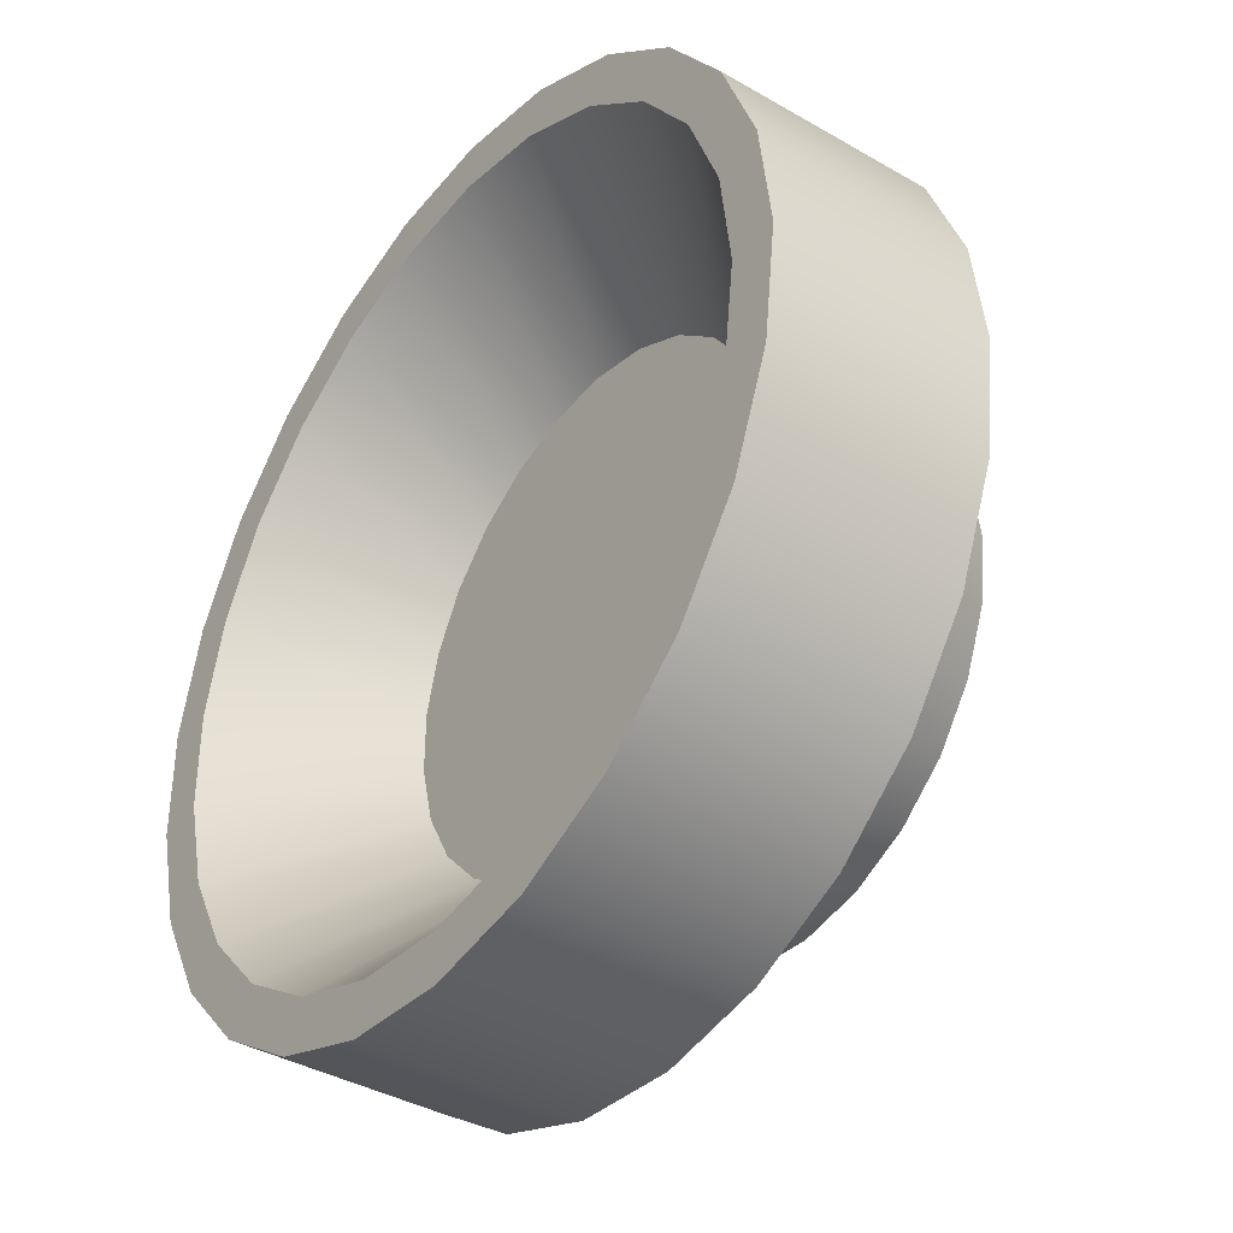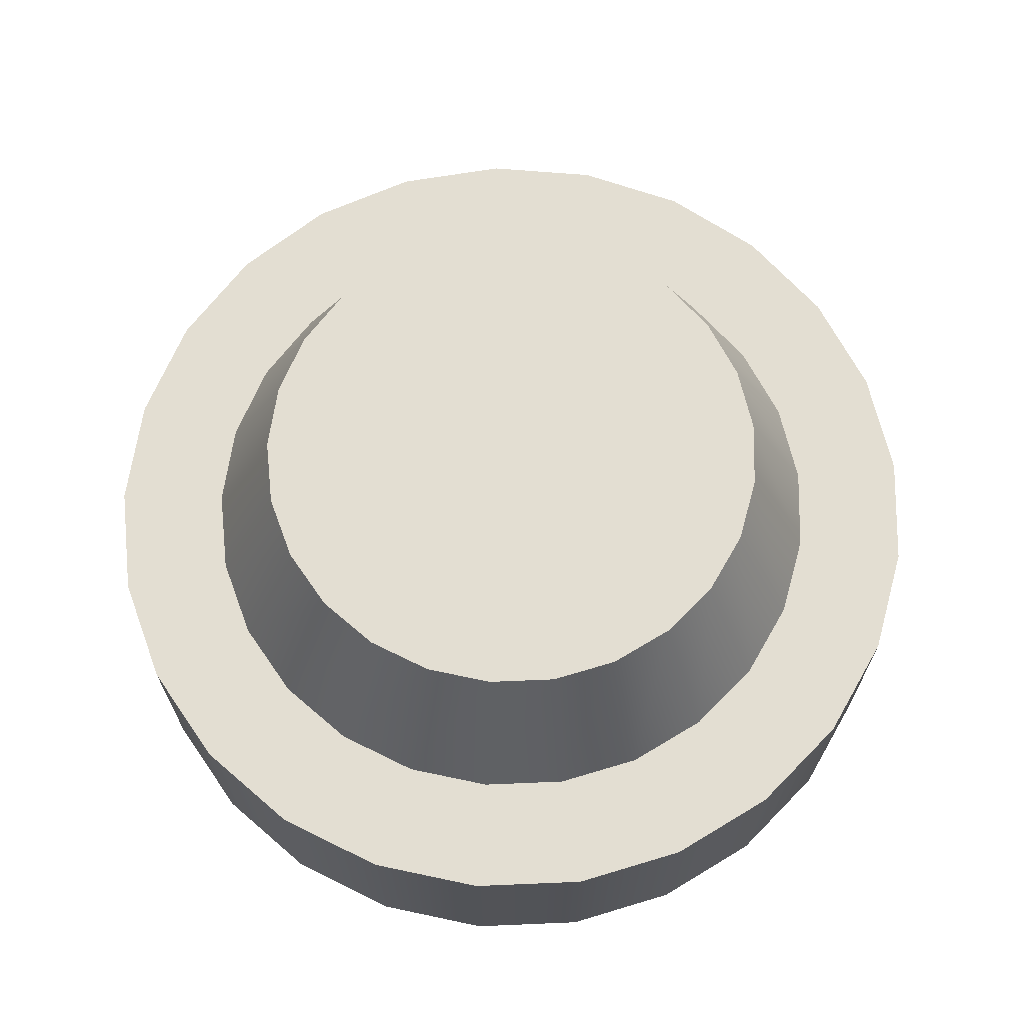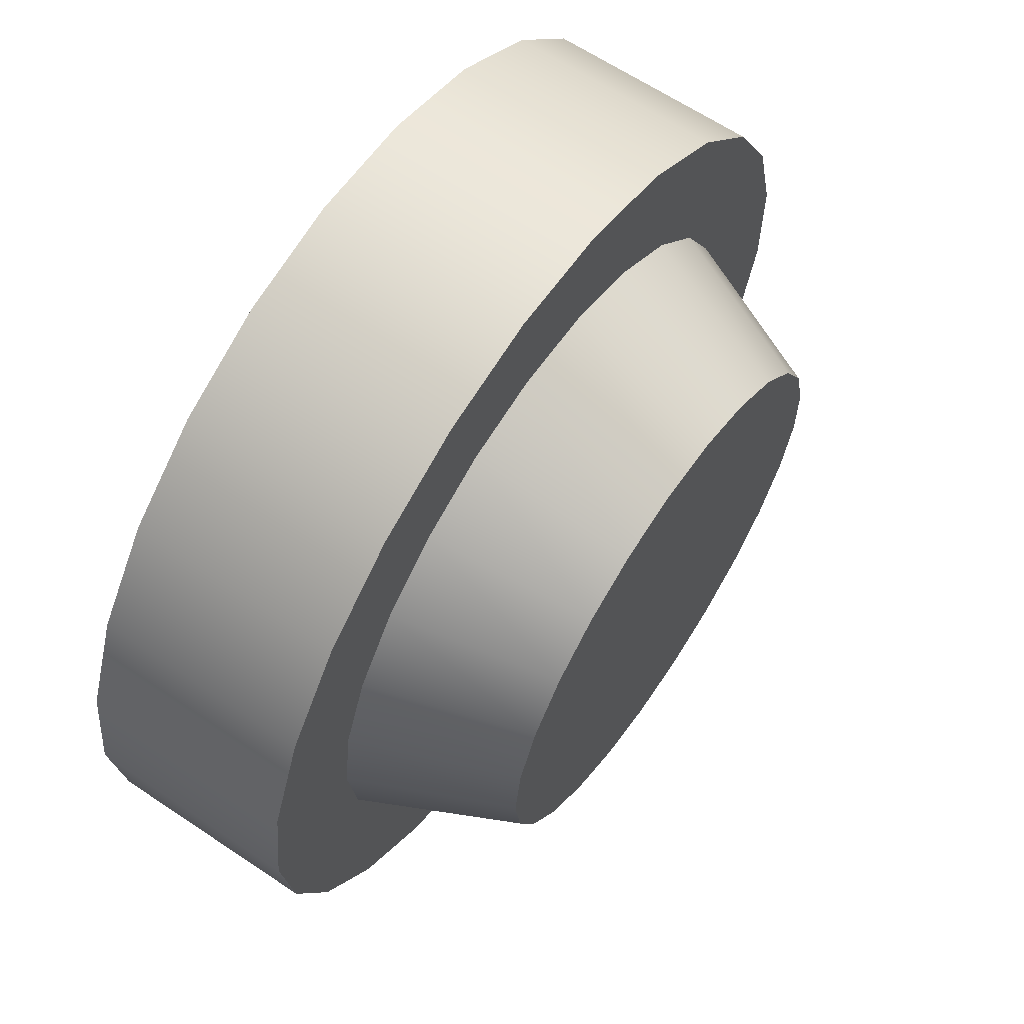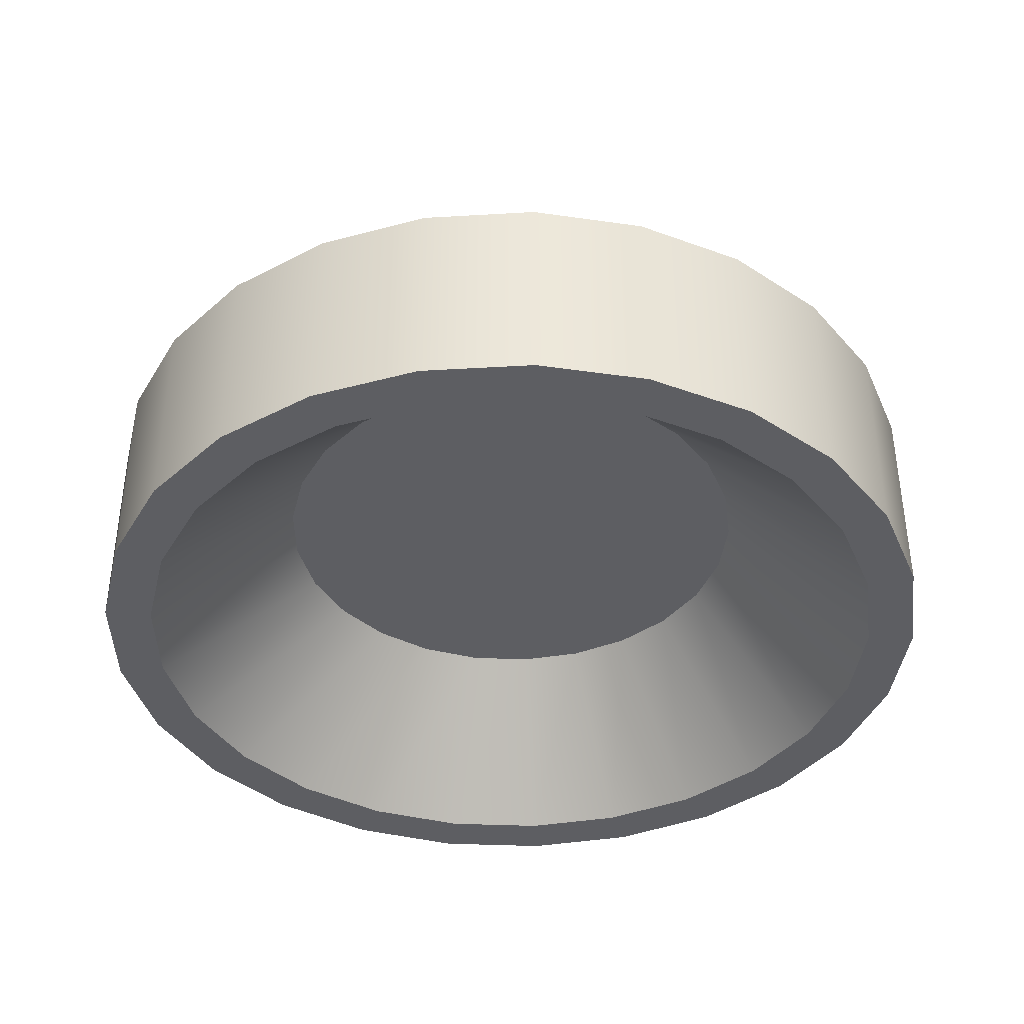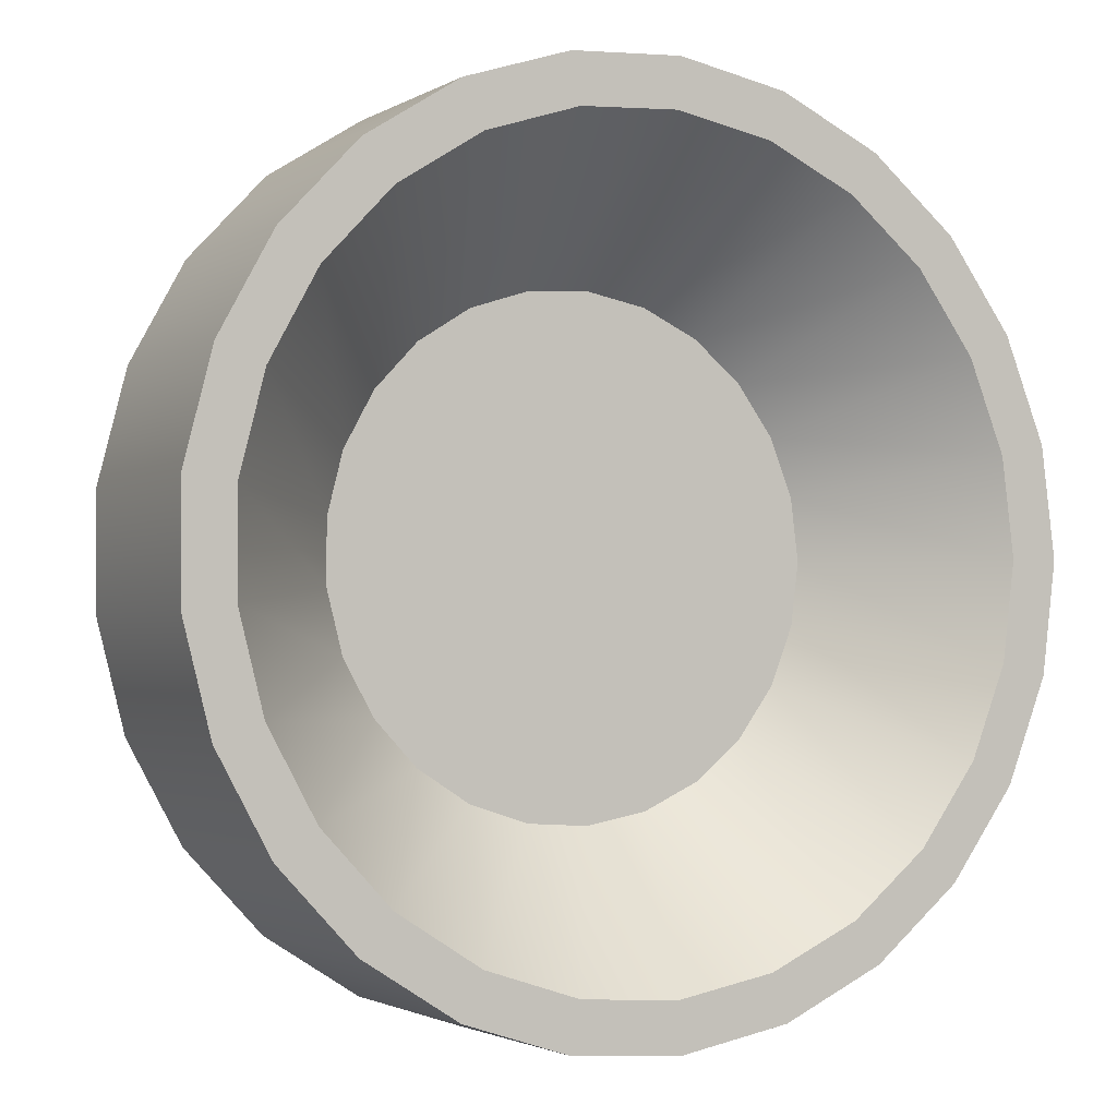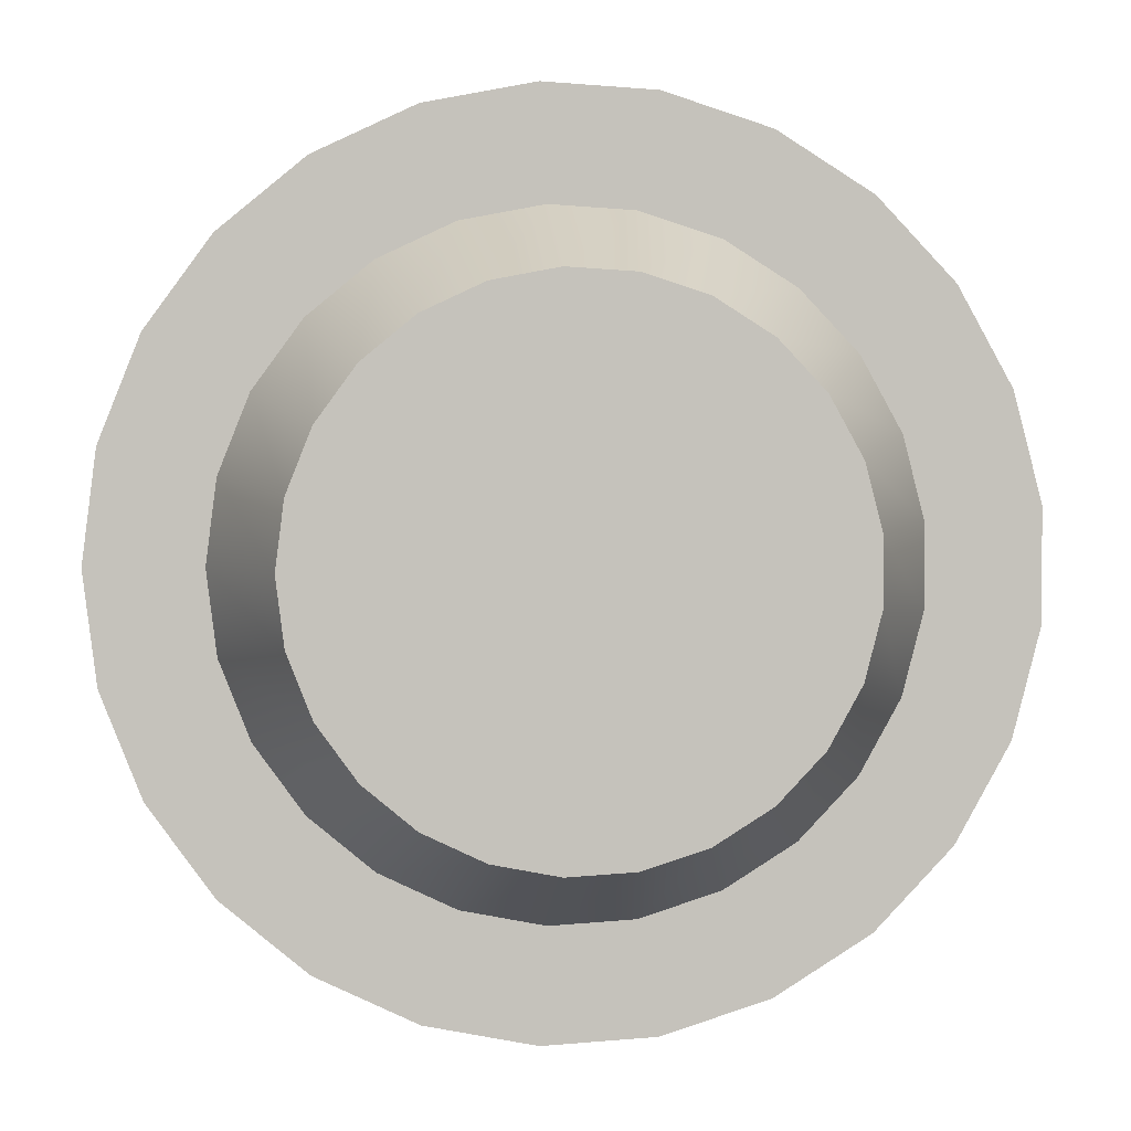
<metadata>
{"format":"obj","ext":"obj","renderer":"f3d","projection":"perspective","resolution":1024,"background":"white","views":[{"elev":-38.4,"azim":53.8,"up":"+Z"},{"elev":67.7,"azim":-63.6,"up":"+Y"},{"elev":63.9,"azim":124.1,"up":"+Z"},{"elev":-39.3,"azim":43.8,"up":"+Y"},{"elev":-2.2,"azim":-28.3,"up":"+Z"},{"elev":2.1,"azim":175.8,"up":"+Z"}]}
</metadata>
<code>
g default
v 10.17 8.398 -2.611
v 9.201 8.398 -5.058
v 7.654 8.398 -7.188
v 5.626 8.398 -8.865
v 3.245 8.398 -9.986
v 0.6593 8.398 -10.48
v -1.968 8.398 -10.31
v -4.471 8.398 -9.501
v -6.693 8.398 -8.09
v -8.495 8.398 -6.172
v -9.763 8.398 -3.865
v -10.42 8.398 -1.316
v -10.42 8.398 1.316
v -9.763 8.398 3.865
v -8.495 8.398 6.172
v -6.693 8.398 8.09
v -4.471 8.398 9.501
v -1.968 8.398 10.31
v 0.6593 8.398 10.48
v 3.245 8.398 9.986
v 5.626 8.398 8.865
v 7.654 8.398 7.188
v 9.201 8.398 5.058
v 10.17 8.398 2.611
v 10.5 8.398 0
v 10.17 13.4 -2.611
v 9.201 13.4 -5.058
v 7.654 13.4 -7.188
v 5.626 13.4 -8.865
v 3.245 13.4 -9.986
v 0.6593 13.4 -10.48
v -1.968 13.4 -10.31
v -4.471 13.4 -9.501
v -6.693 13.4 -8.09
v -8.495 13.4 -6.172
v -9.763 13.4 -3.865
v -10.42 13.4 -1.316
v -10.42 13.4 1.316
v -9.763 13.4 3.865
v -8.495 13.4 6.172
v -6.693 13.4 8.09
v -4.471 13.4 9.501
v -1.968 13.4 10.31
v 0.6593 13.4 10.48
v 3.245 13.4 9.986
v 5.626 13.4 8.865
v 7.654 13.4 7.188
v 9.201 13.4 5.058
v 10.17 13.4 2.611
v 10.5 13.4 0
v 7.61 13.4 -1.954
v 6.885 13.4 -3.785
v 5.728 13.4 -5.378
v 4.21 13.4 -6.634
v 2.428 13.4 -7.472
v 0.4933 13.4 -7.842
v -1.472 13.4 -7.718
v -3.345 13.4 -7.109
v -5.008 13.4 -6.054
v -6.356 13.4 -4.618
v -7.305 13.4 -2.892
v -7.795 13.4 -0.9847
v -7.795 13.4 0.9847
v -7.305 13.4 2.892
v -6.356 13.4 4.618
v -5.008 13.4 6.054
v -3.345 13.4 7.109
v -1.472 13.4 7.718
v 0.4933 13.4 7.842
v 2.428 13.4 7.472
v 4.21 13.4 6.634
v 5.728 13.4 5.379
v 6.885 13.4 3.785
v 7.61 13.4 1.954
v 7.857 13.4 0
v 6.059 17 -1.554
v 5.482 17 -3.011
v 0.006339 17 0
v 4.562 17 -4.278
v 3.355 17 -5.276
v 1.937 17 -5.943
v 0.3987 17 -6.237
v -1.165 17 -6.138
v -2.654 17 -5.654
v -3.977 17 -4.815
v -5.049 17 -3.673
v -5.804 17 -2.3
v -6.193 17 -0.7832
v -6.193 17 0.7832
v -5.804 17 2.3
v -5.049 17 3.673
v -3.977 17 4.815
v -2.654 17 5.654
v -1.165 17 6.138
v 0.3987 17 6.237
v 1.937 17 5.943
v 3.355 17 5.276
v 4.562 17 4.278
v 5.482 17 3.011
v 6.059 17 1.554
v 6.255 17 3e-06
v 9.051 8.398 -2.324
v 8.188 8.398 -4.502
v 6.812 8.398 -6.397
v 5.007 8.398 -7.89
v 2.888 8.398 -8.887
v 0.5867 8.398 -9.326
v -1.751 8.398 -9.179
v -3.979 8.398 -8.455
v -5.956 8.398 -7.2
v -7.56 8.398 -5.492
v -8.688 8.398 -3.44
v -9.271 8.398 -1.171
v -9.271 8.398 1.171
v -8.688 8.398 3.44
v -7.56 8.398 5.492
v -5.956 8.398 7.2
v -3.979 8.398 8.455
v -1.751 8.398 9.179
v 0.5867 8.398 9.326
v 2.888 8.398 8.887
v 5.007 8.398 7.89
v 6.812 8.398 6.397
v 8.188 8.398 4.502
v 9.051 8.398 2.324
v 9.344 8.398 0
v 5.731 11.98 -1.471
v 5.185 11.98 -2.85
v 0 11.98 -0
v 4.313 11.98 -4.05
v 3.17 11.98 -4.996
v 1.828 11.98 -5.627
v 0.3715 11.98 -5.905
v -1.109 11.98 -5.812
v -2.519 11.98 -5.354
v -3.772 11.98 -4.559
v -4.787 11.98 -3.478
v -5.501 11.98 -2.178
v -5.87 11.98 -0.7416
v -5.87 11.98 0.7416
v -5.501 11.98 2.178
v -4.787 11.98 3.478
v -3.772 11.98 4.559
v -2.519 11.98 5.354
v -1.109 11.98 5.812
v 0.3715 11.98 5.905
v 1.828 11.98 5.627
v 3.17 11.98 4.996
v 4.313 11.98 4.05
v 5.185 11.98 2.85
v 5.731 11.98 1.471
v 5.917 11.98 5e-06
g pCylinder2
f 1 2 27 26
f 2 3 28 27
f 3 4 29 28
f 4 5 30 29
f 5 6 31 30
f 6 7 32 31
f 7 8 33 32
f 8 9 34 33
f 9 10 35 34
f 10 11 36 35
f 11 12 37 36
f 12 13 38 37
f 13 14 39 38
f 14 15 40 39
f 15 16 41 40
f 16 17 42 41
f 17 18 43 42
f 18 19 44 43
f 19 20 45 44
f 20 21 46 45
f 21 22 47 46
f 22 23 48 47
f 23 24 49 48
f 24 25 50 49
f 25 1 26 50
f 128 127 129
f 130 128 129
f 131 130 129
f 132 131 129
f 133 132 129
f 134 133 129
f 135 134 129
f 136 135 129
f 137 136 129
f 138 137 129
f 139 138 129
f 140 139 129
f 141 140 129
f 142 141 129
f 143 142 129
f 144 143 129
f 145 144 129
f 146 145 129
f 147 146 129
f 148 147 129
f 149 148 129
f 150 149 129
f 151 150 129
f 152 151 129
f 127 152 129
f 76 77 78
f 77 79 78
f 79 80 78
f 80 81 78
f 81 82 78
f 82 83 78
f 83 84 78
f 84 85 78
f 85 86 78
f 86 87 78
f 87 88 78
f 88 89 78
f 89 90 78
f 90 91 78
f 91 92 78
f 92 93 78
f 93 94 78
f 94 95 78
f 95 96 78
f 96 97 78
f 97 98 78
f 98 99 78
f 99 100 78
f 100 101 78
f 101 76 78
f 26 27 52 51
f 27 28 53 52
f 28 29 54 53
f 29 30 55 54
f 30 31 56 55
f 31 32 57 56
f 32 33 58 57
f 33 34 59 58
f 34 35 60 59
f 35 36 61 60
f 36 37 62 61
f 37 38 63 62
f 38 39 64 63
f 39 40 65 64
f 40 41 66 65
f 41 42 67 66
f 42 43 68 67
f 43 44 69 68
f 44 45 70 69
f 45 46 71 70
f 46 47 72 71
f 47 48 73 72
f 48 49 74 73
f 49 50 75 74
f 50 26 51 75
f 51 52 77 76
f 52 53 79 77
f 53 54 80 79
f 54 55 81 80
f 55 56 82 81
f 56 57 83 82
f 57 58 84 83
f 58 59 85 84
f 59 60 86 85
f 60 61 87 86
f 61 62 88 87
f 62 63 89 88
f 63 64 90 89
f 64 65 91 90
f 65 66 92 91
f 66 67 93 92
f 67 68 94 93
f 68 69 95 94
f 69 70 96 95
f 70 71 97 96
f 71 72 98 97
f 72 73 99 98
f 73 74 100 99
f 74 75 101 100
f 75 51 76 101
f 2 1 102 103
f 3 2 103 104
f 4 3 104 105
f 5 4 105 106
f 6 5 106 107
f 7 6 107 108
f 8 7 108 109
f 9 8 109 110
f 10 9 110 111
f 11 10 111 112
f 12 11 112 113
f 13 12 113 114
f 14 13 114 115
f 15 14 115 116
f 16 15 116 117
f 17 16 117 118
f 18 17 118 119
f 19 18 119 120
f 20 19 120 121
f 21 20 121 122
f 22 21 122 123
f 23 22 123 124
f 24 23 124 125
f 25 24 125 126
f 1 25 126 102
f 103 102 127 128
f 104 103 128 130
f 105 104 130 131
f 106 105 131 132
f 107 106 132 133
f 108 107 133 134
f 109 108 134 135
f 110 109 135 136
f 111 110 136 137
f 112 111 137 138
f 113 112 138 139
f 114 113 139 140
f 115 114 140 141
f 116 115 141 142
f 117 116 142 143
f 118 117 143 144
f 119 118 144 145
f 120 119 145 146
f 121 120 146 147
f 122 121 147 148
f 123 122 148 149
f 124 123 149 150
f 125 124 150 151
f 126 125 151 152
f 102 126 152 127

</code>
